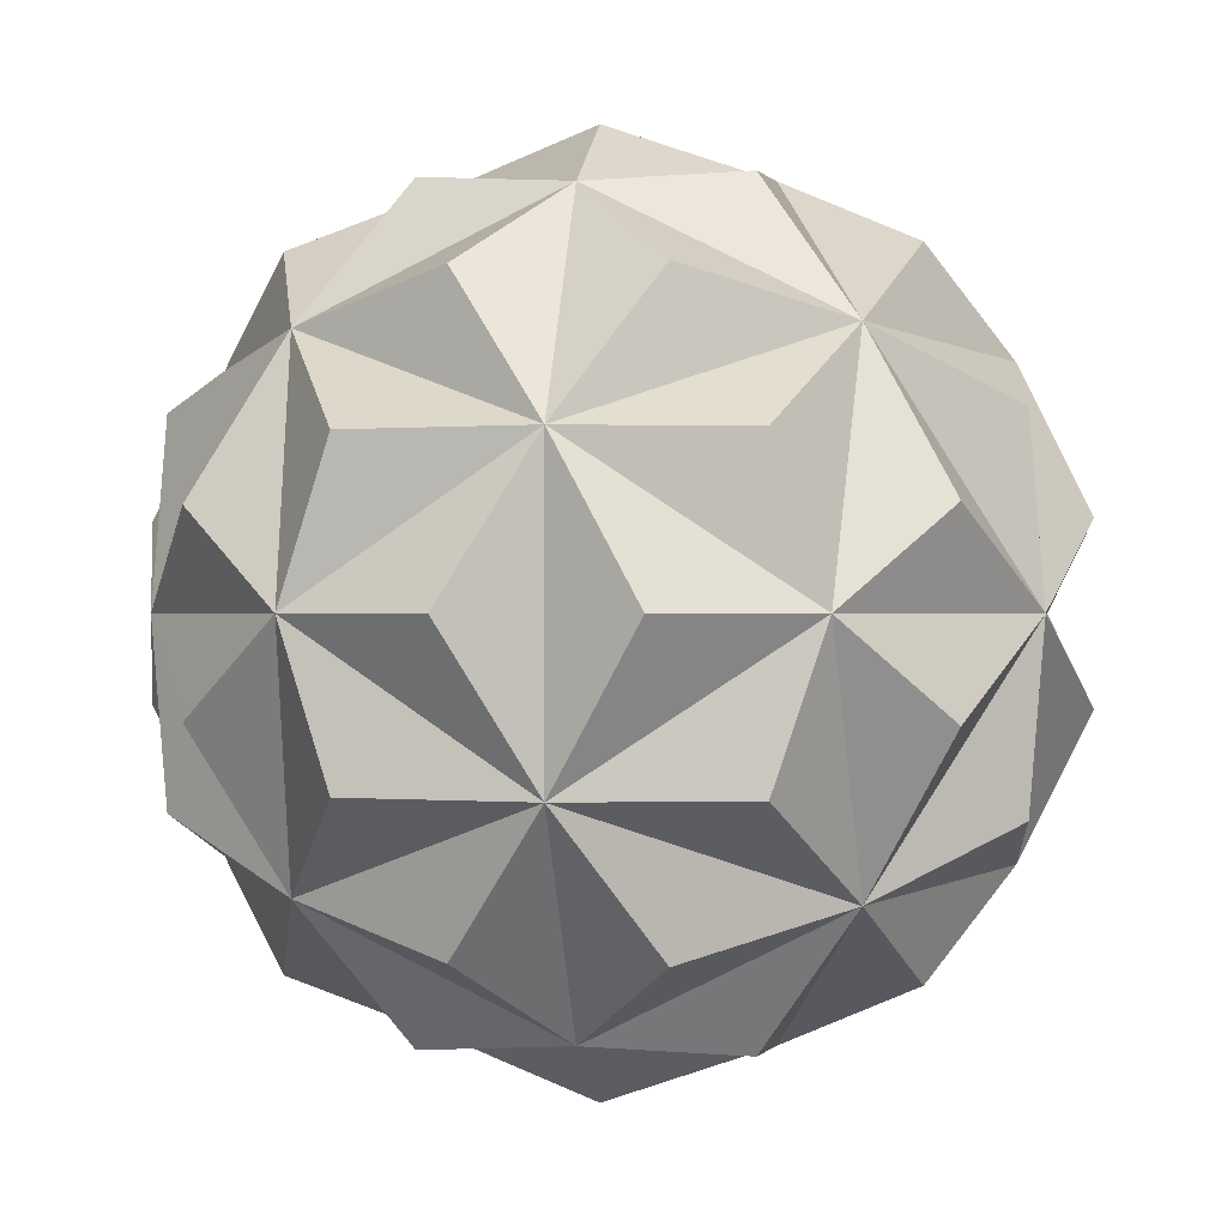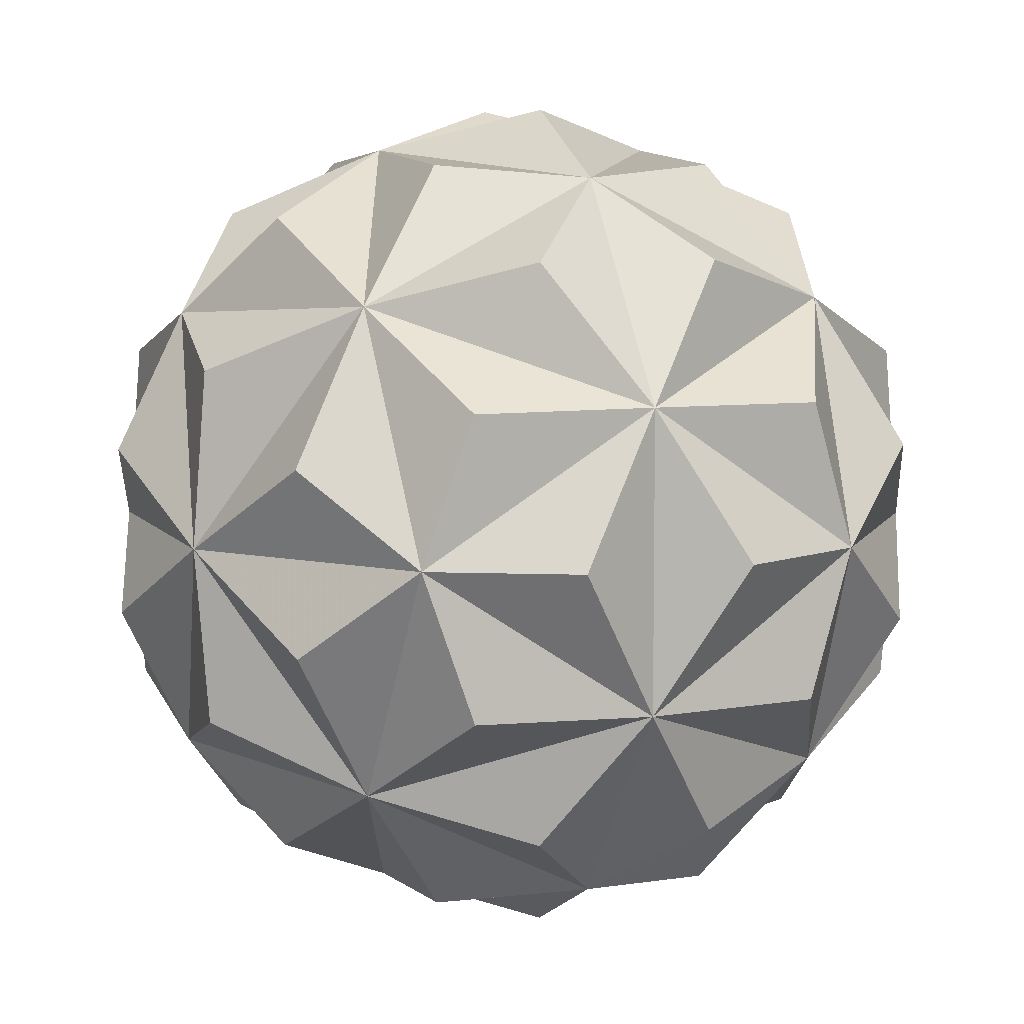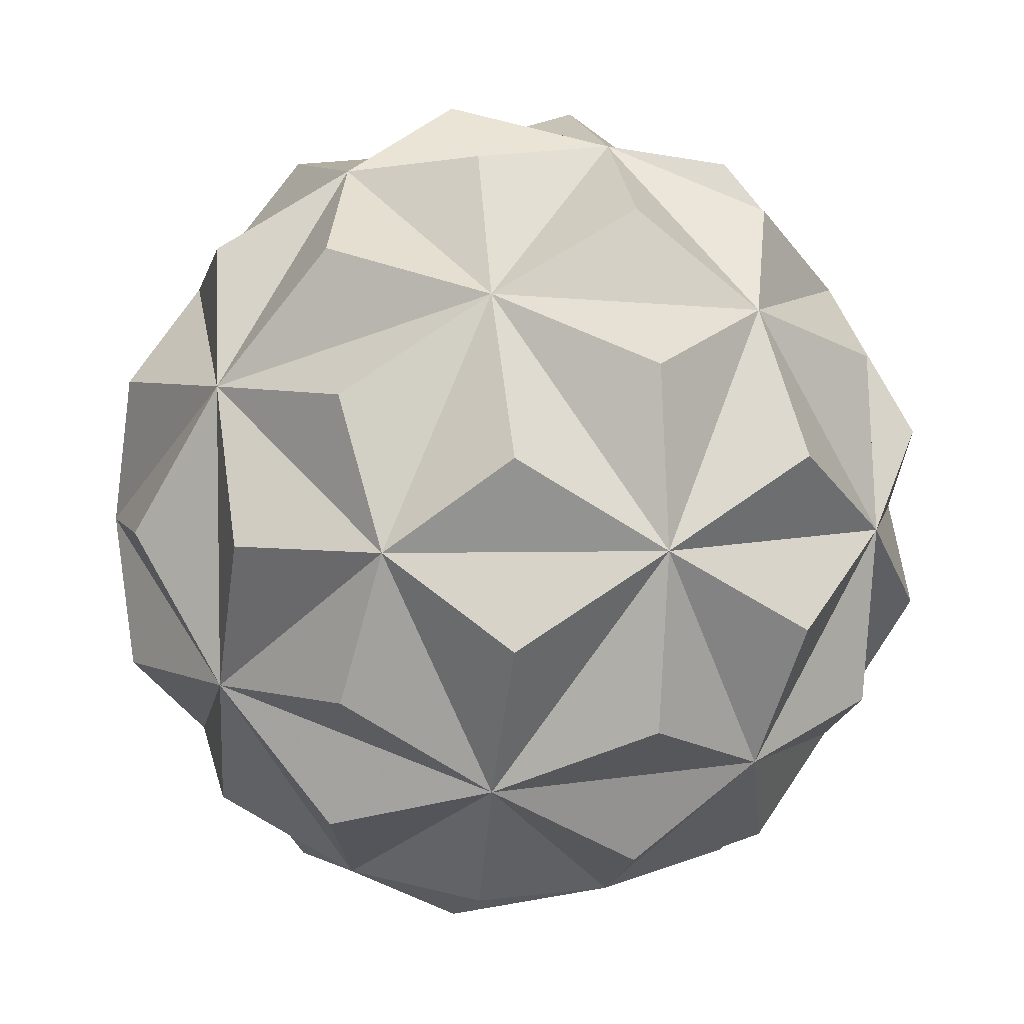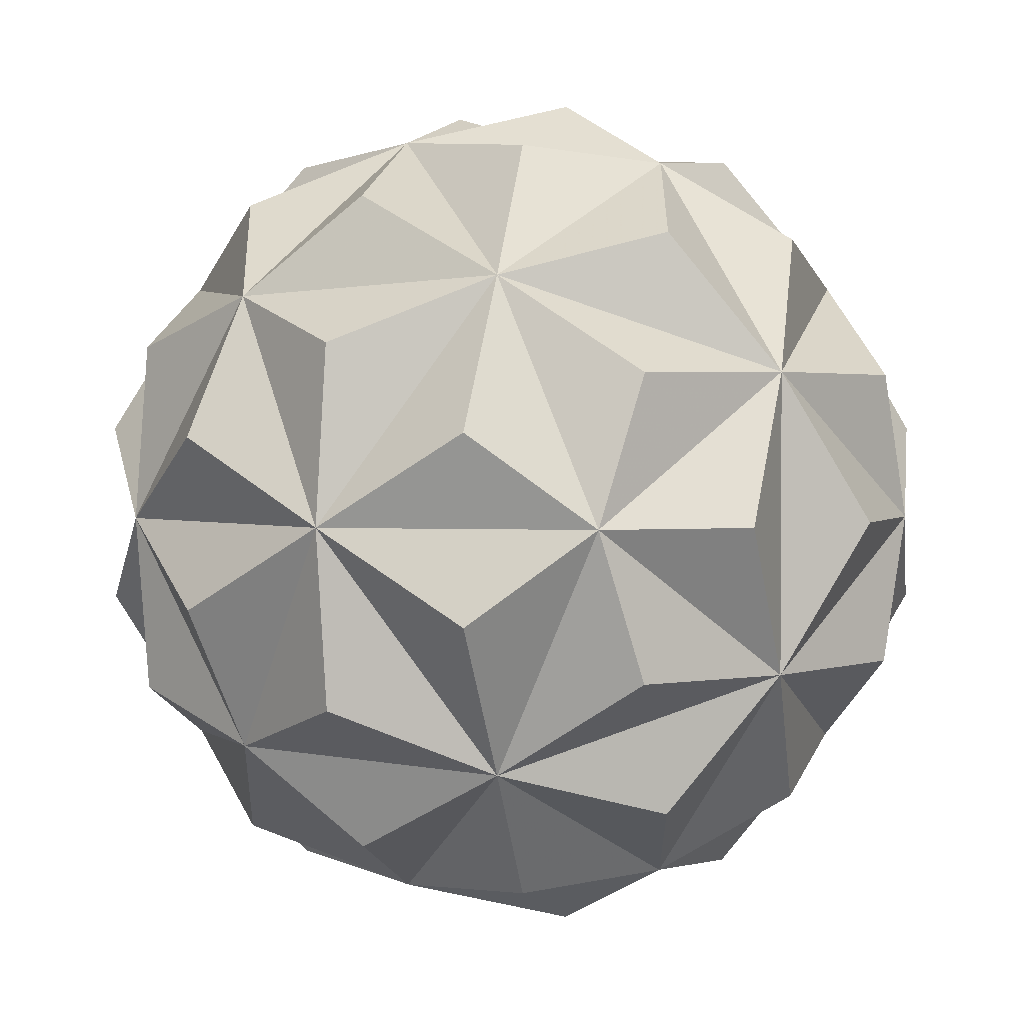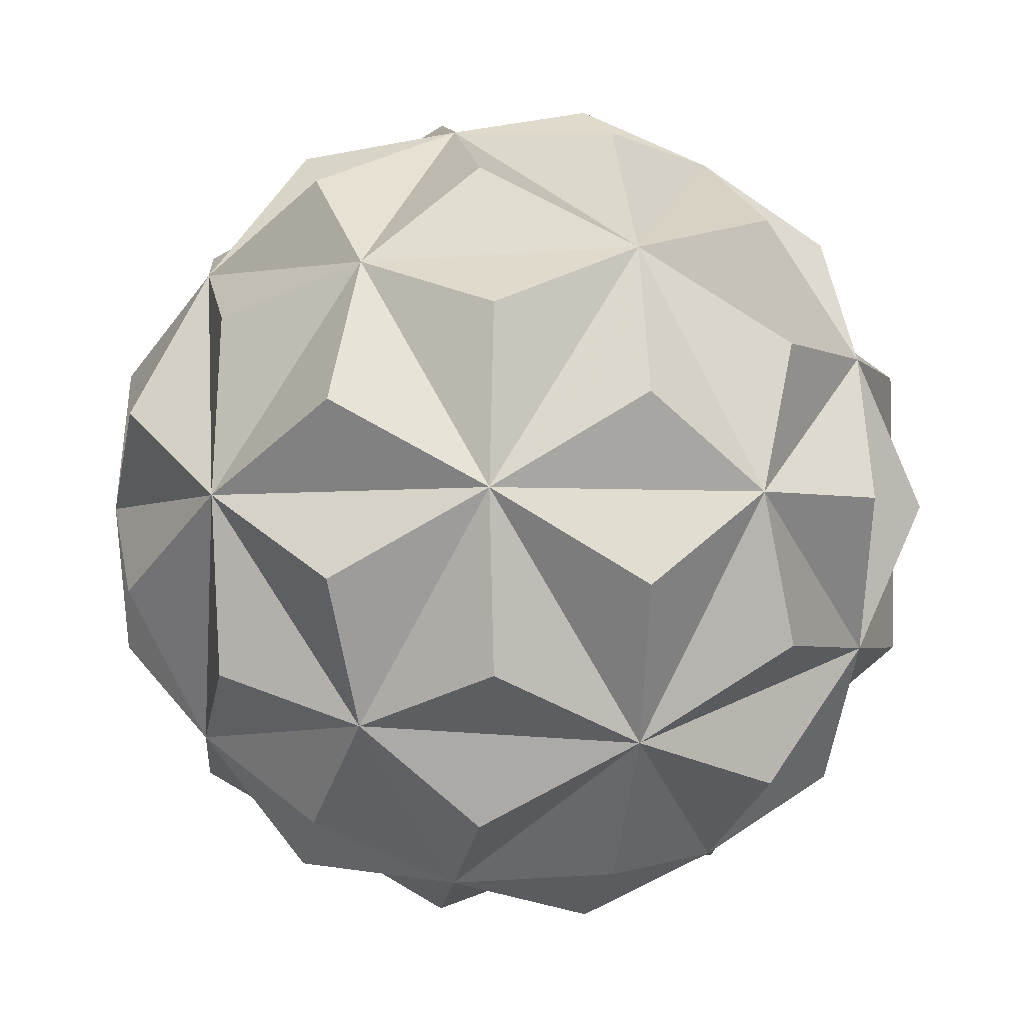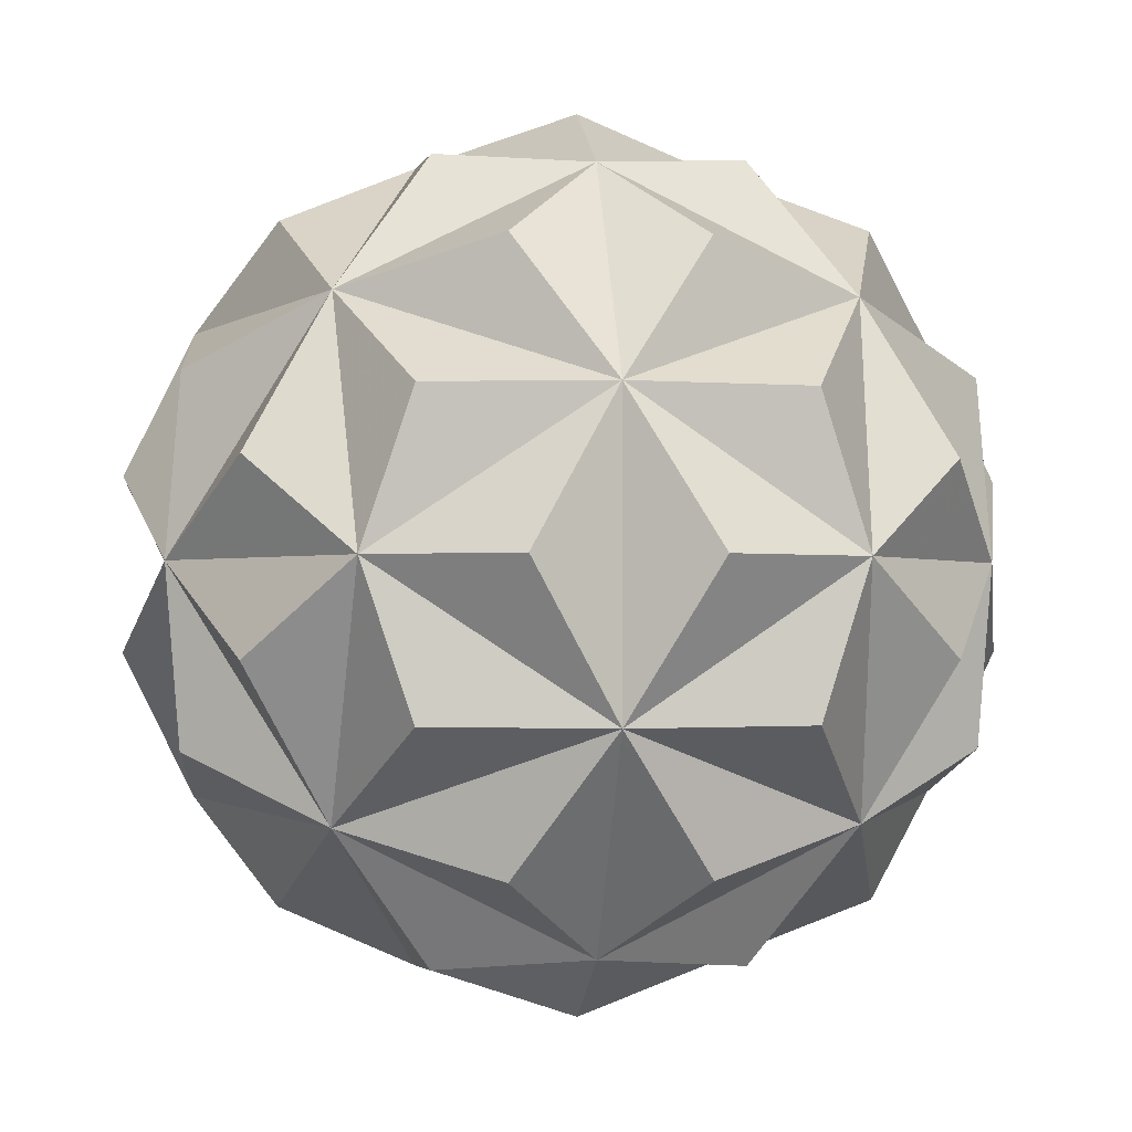
<metadata>
{"format":"obj","ext":"obj","renderer":"f3d","projection":"perspective","resolution":1024,"background":"white","views":[{"elev":0.0,"azim":8.0,"up":"+Y"},{"elev":7.7,"azim":69.7,"up":"+Z"},{"elev":5.4,"azim":48.3,"up":"+Y"},{"elev":2.3,"azim":-42.6,"up":"+Y"},{"elev":-3.2,"azim":-66.2,"up":"+Y"},{"elev":-1.5,"azim":172.9,"up":"+Y"}]}
</metadata>
<code>
v 0.2909 0.9106 1.033
v 0.5628 0.4707 1.202
v 1.033 0.2909 0.9106
v 1.202 0.5628 0.4707
v 0.9106 1.033 0.2909
v 0.4707 1.202 0.5628
v -0.4707 1.202 0.5628
v -0.4764 1.247 2.197e-17
v -0.9106 1.033 0.2909
v -1.202 0.5628 0.4707
v -1.033 0.2909 0.9106
v -0.5628 0.4707 1.202
v -0.2909 0.9106 1.033
v 4.626e-18 1.381 0.2719
v -4.626e-18 1.381 -0.2719
v -0.4707 1.202 -0.5628
v -0.9106 1.033 -0.2909
v 0.9106 1.033 -0.2909
v 0.4707 1.202 -0.5628
v 0.4707 -1.202 0.5628
v 0.9106 -1.033 0.2909
v 1.202 -0.5628 0.4707
v 1.033 -0.2909 0.9106
v 0.5628 -0.4707 1.202
v 0.2909 -0.9106 1.033
v 0.2719 4.626e-18 1.381
v -0.2719 -4.626e-18 1.381
v -0.5628 -0.4707 1.202
v -0.2909 -0.9106 1.033
v -1.033 -0.2909 0.9106
v -1.202 -0.5628 0.4707
v -0.9106 -1.033 0.2909
v -0.4707 -1.202 0.5628
v -0.9106 -1.033 -0.2909
v -0.4707 -1.202 -0.5628
v 4.626e-18 -1.381 -0.2719
v -4.626e-18 -1.381 0.2719
v 0.4707 -1.202 -0.5628
v 0.9106 -1.033 -0.2909
v 1.202 0.5628 -0.4707
v 1.033 0.2909 -0.9106
v 0.5628 0.4707 -1.202
v 0.2909 0.9106 -1.033
v 0.2719 -4.626e-18 -1.381
v -0.2719 4.626e-18 -1.381
v -0.5628 0.4707 -1.202
v -0.2909 0.9106 -1.033
v -1.033 0.2909 -0.9106
v -1.202 0.5628 -0.4707
v 1.381 -0.2719 -4.626e-18
v 1.381 0.2719 4.626e-18
v -1.381 0.2719 -4.626e-18
v -1.381 -0.2719 4.626e-18
v 1.202 -0.5628 -0.4707
v 1.033 -0.2909 -0.9106
v 0.2909 -0.9106 -1.033
v 0.5628 -0.4707 -1.202
v -1.202 -0.5628 -0.4707
v -1.033 -0.2909 -0.9106
v -0.5628 -0.4707 -1.202
v -0.2909 -0.9106 -1.033
v 0.7709 0.7709 0.7709
v -0.7709 0.7709 0.7709
v 1.247 4.626e-18 0.4764
v 0.4764 1.247 -6.939e-18
v 0.7709 -0.7709 0.7709
v 8.095e-18 -0.4764 1.247
v -0.7709 -0.7709 0.7709
v -0.4764 -1.247 -6.939e-18
v 0.4764 -1.247 8.529e-18
v 1.665e-17 -1.161 0.7178
v 0.7709 0.7709 -0.7709
v 8.095e-18 0.4764 -1.247
v -0.7709 0.7709 -0.7709
v 8.327e-18 1.161 -0.7178
v 1.161 -0.7178 1.665e-17
v 0.7178 1.804e-17 1.161
v -1.247 7.517e-18 0.4764
v 1.161 0.7178 -1.665e-17
v 1.247 8.24e-18 -0.4764
v 0.7709 -0.7709 -0.7709
v -1.161 -0.7178 -8.327e-18
v -0.7709 -0.7709 -0.7709
v -1.161 0.7178 4.163e-18
v -1.247 1.156e-17 -0.4764
v -0.7178 1.596e-17 -1.161
v -0.7178 1.665e-17 1.161
v 1.156e-17 0.4764 1.247
v 1.527e-17 1.161 0.7178
v 0.7178 5.551e-18 -1.161
v 1.475e-17 -1.161 -0.7178
v 2.313e-18 -0.4764 -1.247
f 89 88 1
f 88 62 1
f 62 89 1
f 77 62 2
f 88 77 2
f 77 64 3
f 64 62 3
f 79 62 4
f 64 79 4
f 79 65 5
f 65 62 5
f 65 89 6
f 89 8 7
f 8 63 7
f 63 89 7
f 8 89 14
f 8 65 15
f 8 75 16
f 8 74 17
f 84 63 9
f 8 84 9
f 84 78 10
f 78 63 10
f 87 63 11
f 78 87 11
f 87 88 12
f 88 63 12
f 65 8 14
f 75 8 15
f 65 75 15
f 75 74 16
f 74 8 16
f 74 84 17
f 79 72 18
f 72 65 18
f 72 75 19
f 71 70 20
f 70 66 20
f 66 71 20
f 76 66 21
f 70 76 21
f 76 64 22
f 64 66 22
f 77 66 23
f 77 67 24
f 67 66 24
f 67 71 25
f 88 67 26
f 87 67 27
f 87 68 28
f 68 67 28
f 68 71 29
f 78 68 30
f 82 68 31
f 78 82 31
f 82 69 32
f 69 68 32
f 69 71 33
f 82 83 34
f 83 69 34
f 91 69 35
f 83 91 35
f 91 70 36
f 70 69 36
f 91 81 38
f 81 70 38
f 81 76 39
f 79 80 40
f 80 72 40
f 90 72 41
f 80 90 41
f 90 73 42
f 73 72 42
f 73 75 43
f 90 92 44
f 92 73 44
f 86 73 45
f 92 86 45
f 86 74 46
f 74 73 46
f 86 85 48
f 85 74 48
f 85 84 49
f 76 80 50
f 80 64 50
f 85 78 52
f 85 82 53
f 81 80 54
f 81 90 55
f 91 92 56
f 92 81 56
f 85 83 58
f 86 83 59
f 92 83 60
f 88 2 62
f 77 3 62
f 64 4 62
f 79 5 62
f 65 6 62
f 63 8 9
f 84 10 63
f 78 11 63
f 87 12 63
f 88 13 63
f 77 23 64
f 76 50 64
f 80 51 64
f 79 18 65
f 72 19 65
f 70 21 66
f 76 22 66
f 64 23 66
f 77 24 66
f 67 25 66
f 77 26 67
f 88 27 67
f 87 28 67
f 68 29 67
f 87 30 68
f 78 31 68
f 82 32 68
f 69 33 68
f 82 34 69
f 83 35 69
f 91 36 69
f 70 37 69
f 71 37 70
f 91 38 70
f 81 39 70
f 66 25 71
f 67 29 71
f 68 33 71
f 69 37 71
f 79 40 72
f 80 41 72
f 90 42 72
f 73 43 72
f 90 44 73
f 92 45 73
f 86 46 73
f 74 47 73
f 75 47 74
f 86 48 74
f 85 49 74
f 65 19 75
f 72 43 75
f 73 47 75
f 70 39 76
f 81 54 76
f 88 26 77
f 84 52 78
f 85 53 78
f 64 51 79
f 79 51 80
f 76 54 80
f 81 55 80
f 91 56 81
f 92 57 81
f 78 53 82
f 85 58 82
f 82 58 83
f 85 59 83
f 86 60 83
f 92 61 83
f 84 8 17
f 74 49 84
f 85 52 84
f 86 59 85
f 92 60 86
f 78 30 87
f 89 13 88
f 87 27 88
f 62 6 89
f 65 14 89
f 63 13 89
f 80 55 90
f 81 57 90
f 83 61 91
f 90 57 92
f 91 61 92

</code>
